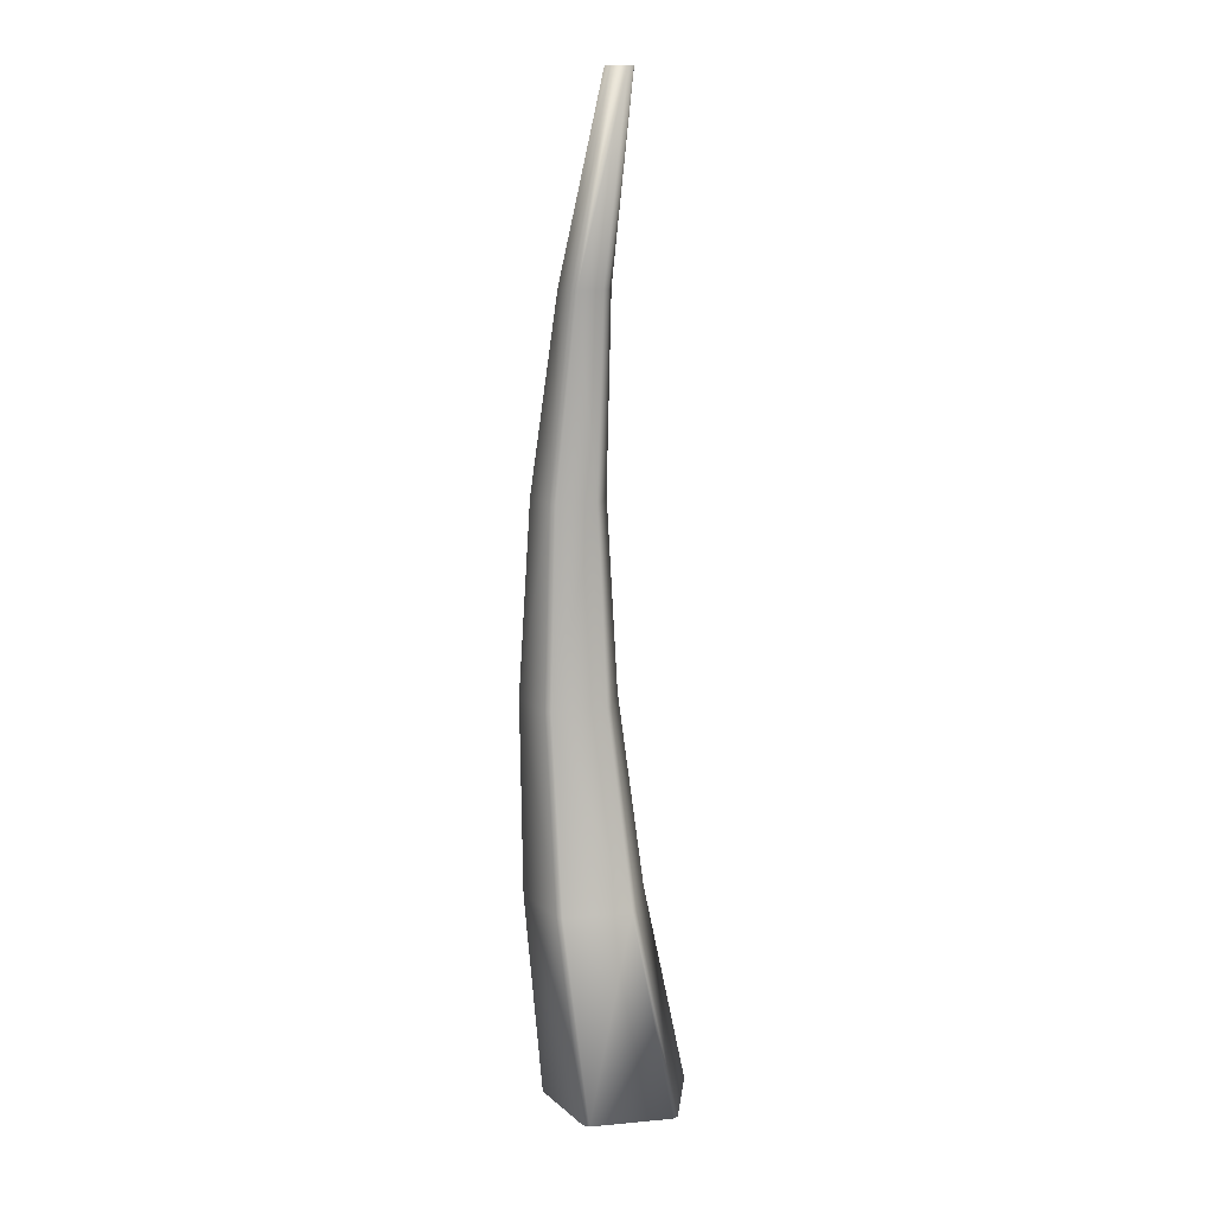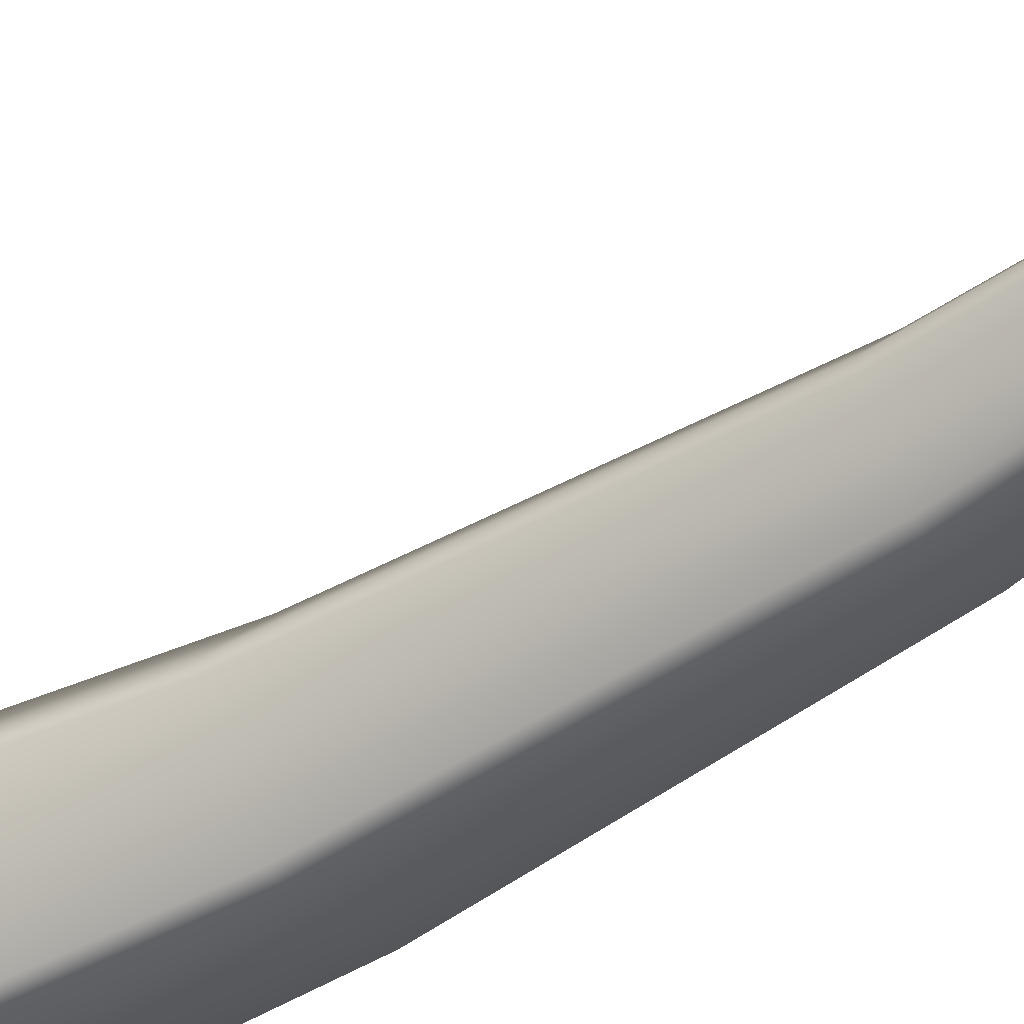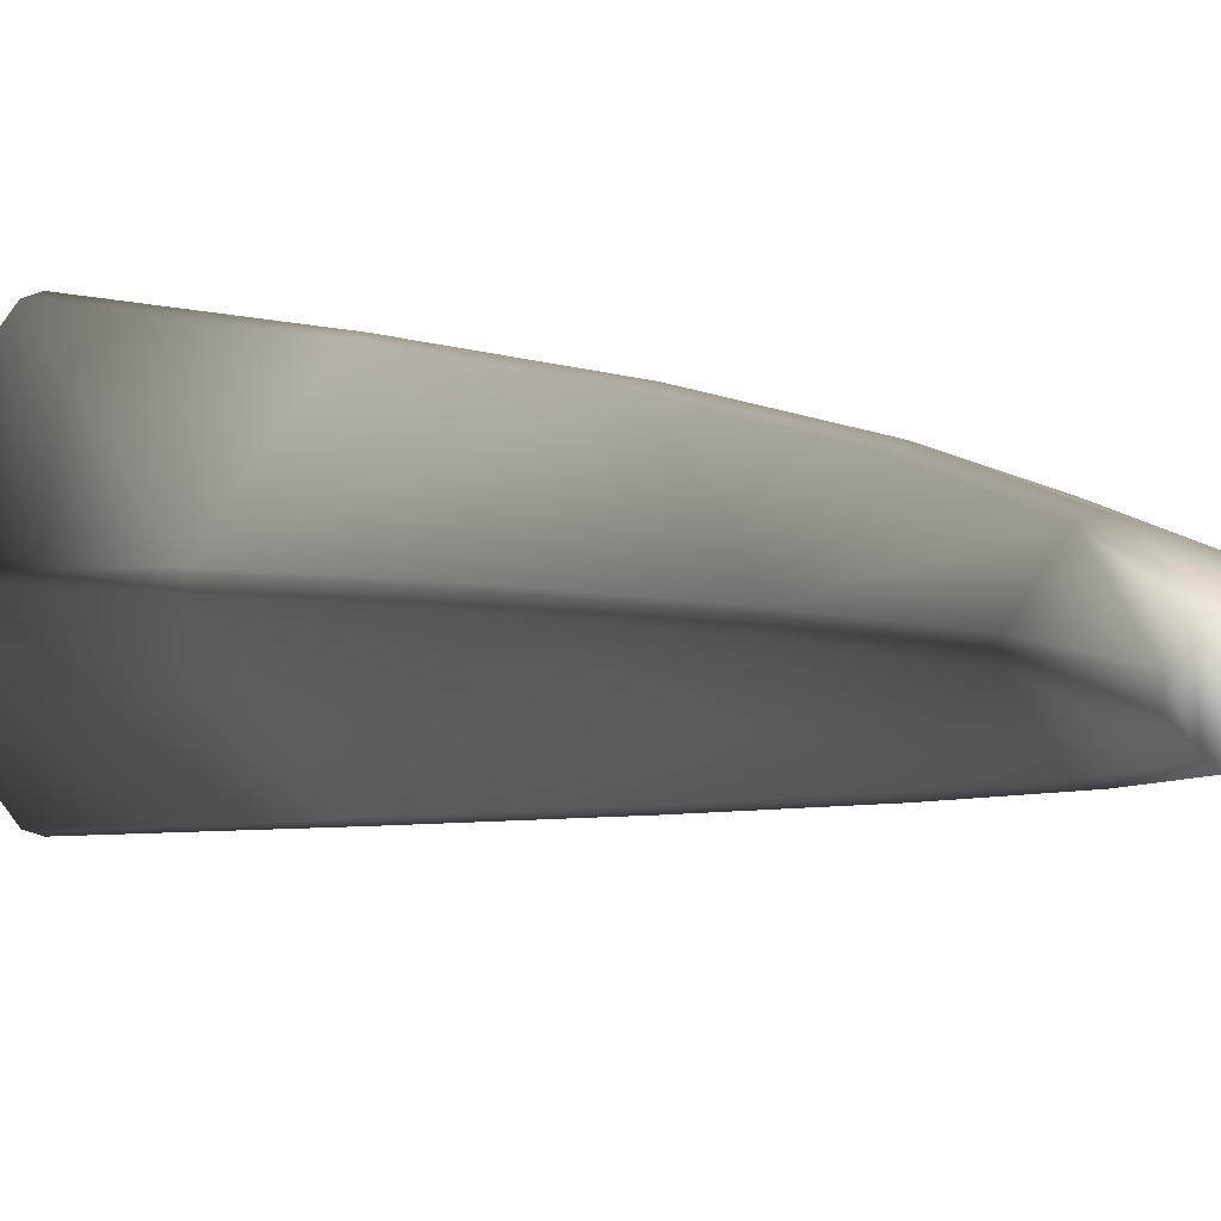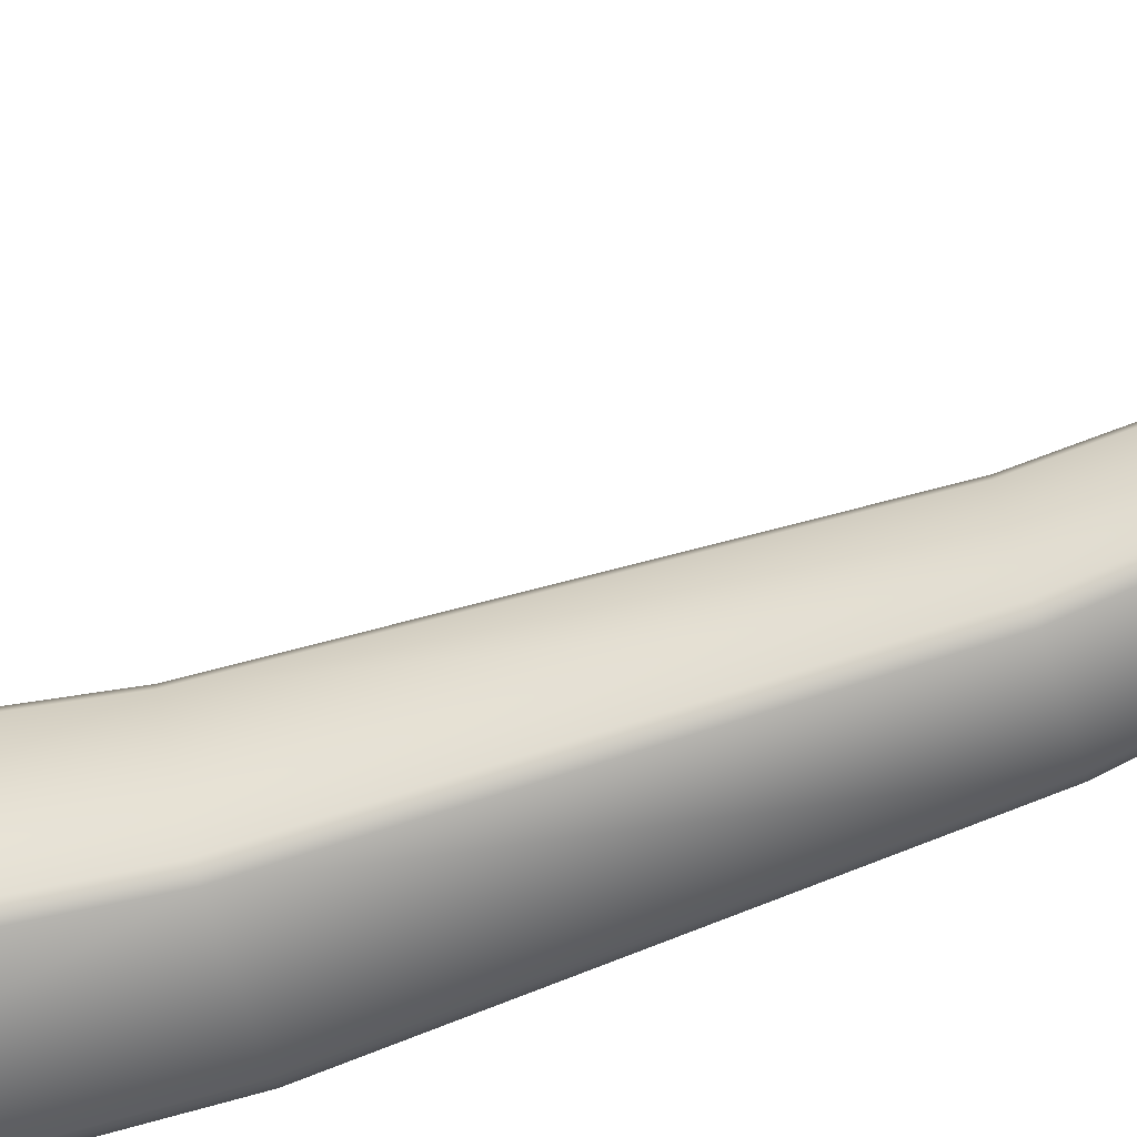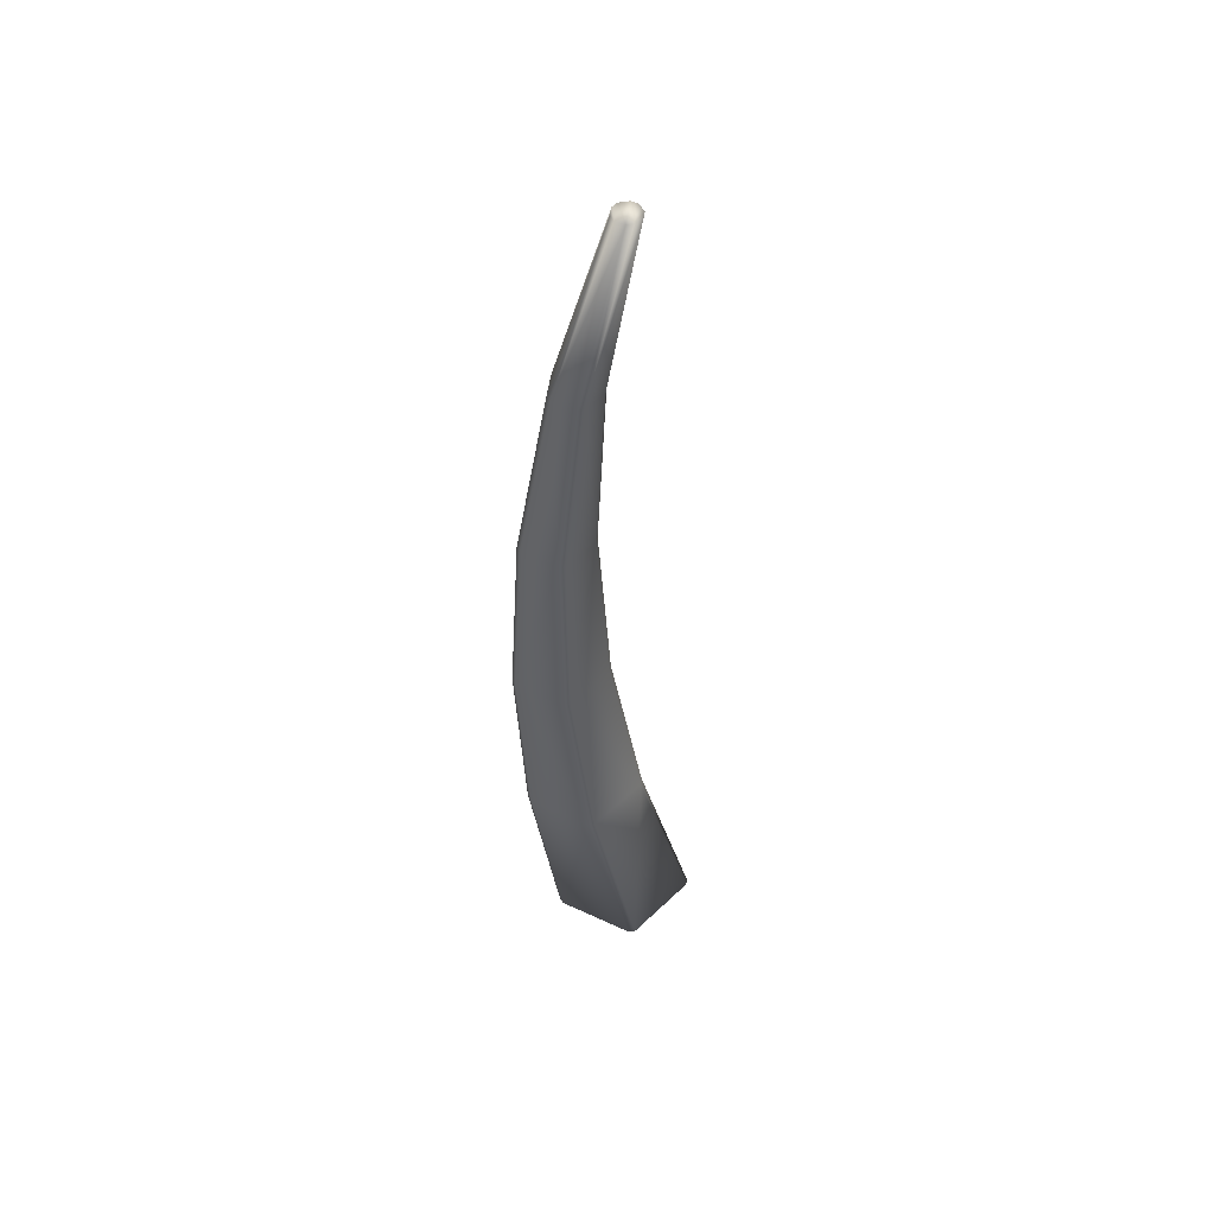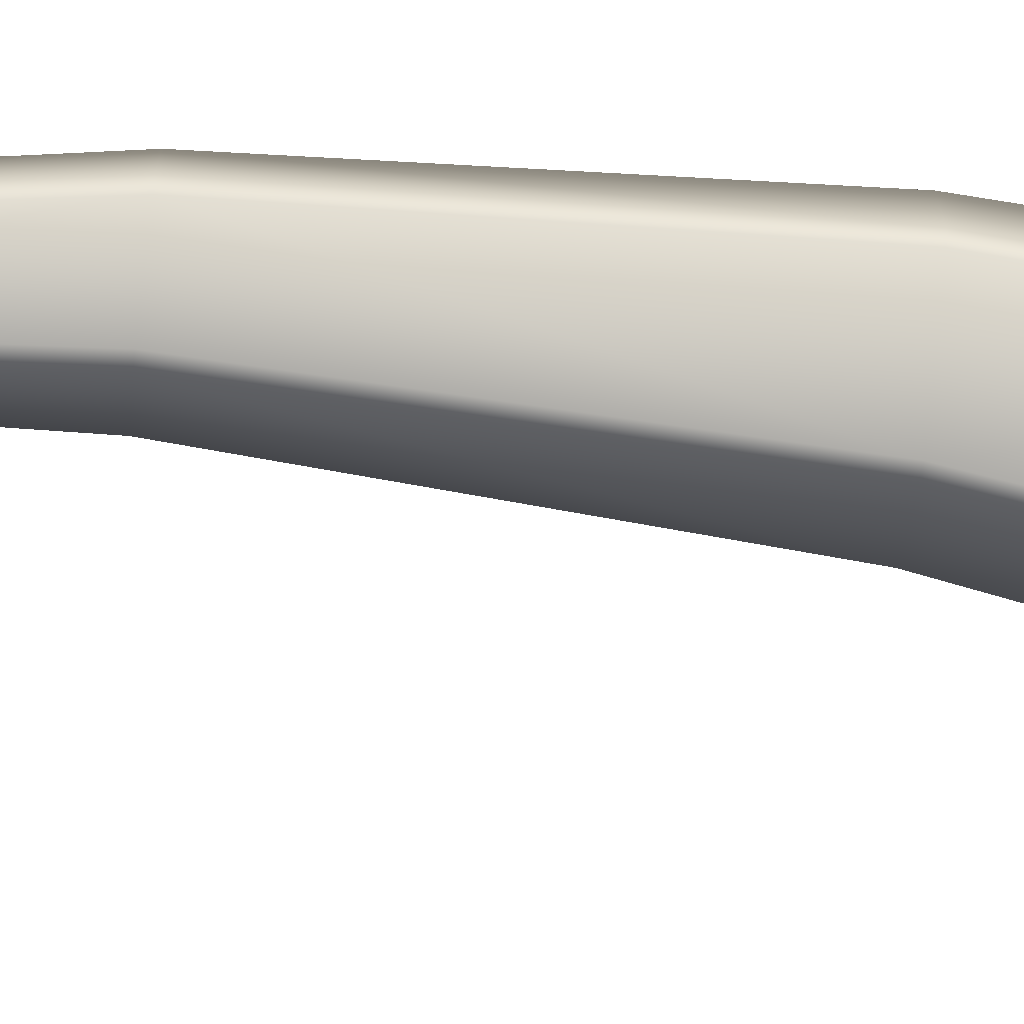
<metadata>
{"format":"obj","ext":"obj","renderer":"f3d","projection":"perspective","resolution":1024,"background":"white","views":[{"elev":13.3,"azim":42.4,"up":"+Y"},{"elev":-46.9,"azim":125.7,"up":"+Z"},{"elev":1.5,"azim":166.4,"up":"+Z"},{"elev":-79.3,"azim":107.9,"up":"+Z"},{"elev":52.8,"azim":8.5,"up":"+Y"},{"elev":-77.6,"azim":-96.4,"up":"+Z"}]}
</metadata>
<code>
o Trunk_3
v 0.06986 2.291 0.007939
v 0.06986 2.291 -0.008241
v 0.05591 2.291 0.02714
v 0.04052 2.291 0.03214
v 0.01795 2.291 0.02481
v 0.008442 2.291 0.01171
v 0.008442 2.291 -0.01202
v 0.01795 2.291 -0.02511
v 0.04052 2.291 -0.03244
v 0.05591 2.291 -0.02744
v 0.2187 -0.08114 0.007939
v 0.2187 -0.08114 -0.008241
v 0.1019 -0.08114 0.1687
v 0.0865 -0.08114 0.1737
v -0.1024 -0.08114 0.1123
v -0.1119 -0.08114 0.09918
v -0.1119 -0.08114 -0.09948
v -0.1024 -0.08114 -0.1126
v 0.0865 -0.08114 -0.174
v 0.1019 -0.08114 -0.169
v -0.0003802 1.816 0.007939
v -0.0003802 1.816 -0.008241
v -0.0203 1.342 0.007939
v -0.0203 1.342 -0.008241
v 0.009463 0.8677 0.007939
v 0.009463 0.8677 -0.008241
v 0.0889 0.3933 0.007939
v 0.0889 0.3933 -0.008241
v -0.03489 1.816 0.05544
v -0.05028 1.816 0.06044
v -0.07537 1.342 0.08375
v -0.09076 1.342 0.08875
v -0.06618 0.8677 0.112
v -0.08157 0.8677 0.117
v -0.007304 0.3933 0.1404
v -0.02269 0.3933 0.1454
v -0.1061 1.816 0.0423
v -0.1156 1.816 0.02921
v -0.1799 1.342 0.05979
v -0.1894 1.342 0.0467
v -0.204 0.8677 0.07728
v -0.2135 0.8677 0.06419
v -0.1784 0.3933 0.09478
v -0.1879 0.3933 0.08168
v -0.1156 1.816 -0.02951
v -0.1061 1.816 -0.0426
v -0.1894 1.342 -0.047
v -0.1799 1.342 -0.06009
v -0.2135 0.8677 -0.06449
v -0.204 0.8677 -0.07758
v -0.1879 0.3933 -0.08199
v -0.1784 0.3933 -0.09508
v -0.05028 1.816 -0.06074
v -0.03489 1.816 -0.05574
v -0.09076 1.342 -0.08905
v -0.07537 1.342 -0.08405
v -0.08157 0.8677 -0.1174
v -0.06618 0.8677 -0.1124
v -0.02269 0.3933 -0.1457
v -0.007304 0.3933 -0.1407
g Trunk_3_Extra
f 1 22 2
f 4 29 3
f 4 30 29
f 6 37 5
f 6 38 37
f 8 45 7
f 8 46 45
f 10 53 9
f 10 54 53
f 12 27 11
f 12 28 27
f 13 36 14
f 15 44 16
f 17 52 18
f 19 60 20
f 21 22 1
f 21 23 22
f 23 24 22
f 23 26 24
f 25 26 23
f 25 27 26
f 27 28 26
f 29 32 31
f 30 32 29
f 32 33 31
f 32 34 33
f 33 36 35
f 34 36 33
f 35 36 13
f 37 40 39
f 38 40 37
f 40 41 39
f 40 42 41
f 41 44 43
f 42 44 41
f 43 44 15
f 45 48 47
f 46 48 45
f 48 49 47
f 48 50 49
f 49 52 51
f 50 52 49
f 51 52 17
f 53 56 55
f 54 56 53
f 56 57 55
f 56 58 57
f 57 60 59
f 58 60 57
f 59 60 19
g Trunk_3_default
f 1 10 3
f 1 29 21
f 2 10 1
f 2 22 10
f 3 9 4
f 3 10 9
f 3 29 1
f 4 8 5
f 4 9 8
f 4 37 30
f 5 7 6
f 5 8 7
f 5 37 4
f 6 45 38
f 7 45 6
f 8 53 46
f 9 53 8
f 11 16 12
f 11 27 13
f 12 60 28
f 13 15 11
f 14 15 13
f 14 36 15
f 15 16 11
f 16 17 12
f 16 44 17
f 17 20 12
f 18 20 17
f 18 52 19
f 19 20 18
f 20 60 12
f 21 29 23
f 22 54 10
f 22 56 54
f 23 33 25
f 24 56 22
f 25 33 27
f 26 56 24
f 26 58 56
f 26 60 58
f 27 35 13
f 28 60 26
f 29 31 23
f 30 37 32
f 31 33 23
f 32 41 34
f 33 35 27
f 34 41 36
f 36 43 15
f 37 39 32
f 38 45 40
f 39 41 32
f 40 49 42
f 41 43 36
f 42 49 44
f 44 51 17
f 45 47 40
f 46 53 48
f 47 49 40
f 48 57 50
f 49 51 44
f 50 57 52
f 52 59 19
f 53 55 48
f 55 57 48
f 57 59 52

</code>
